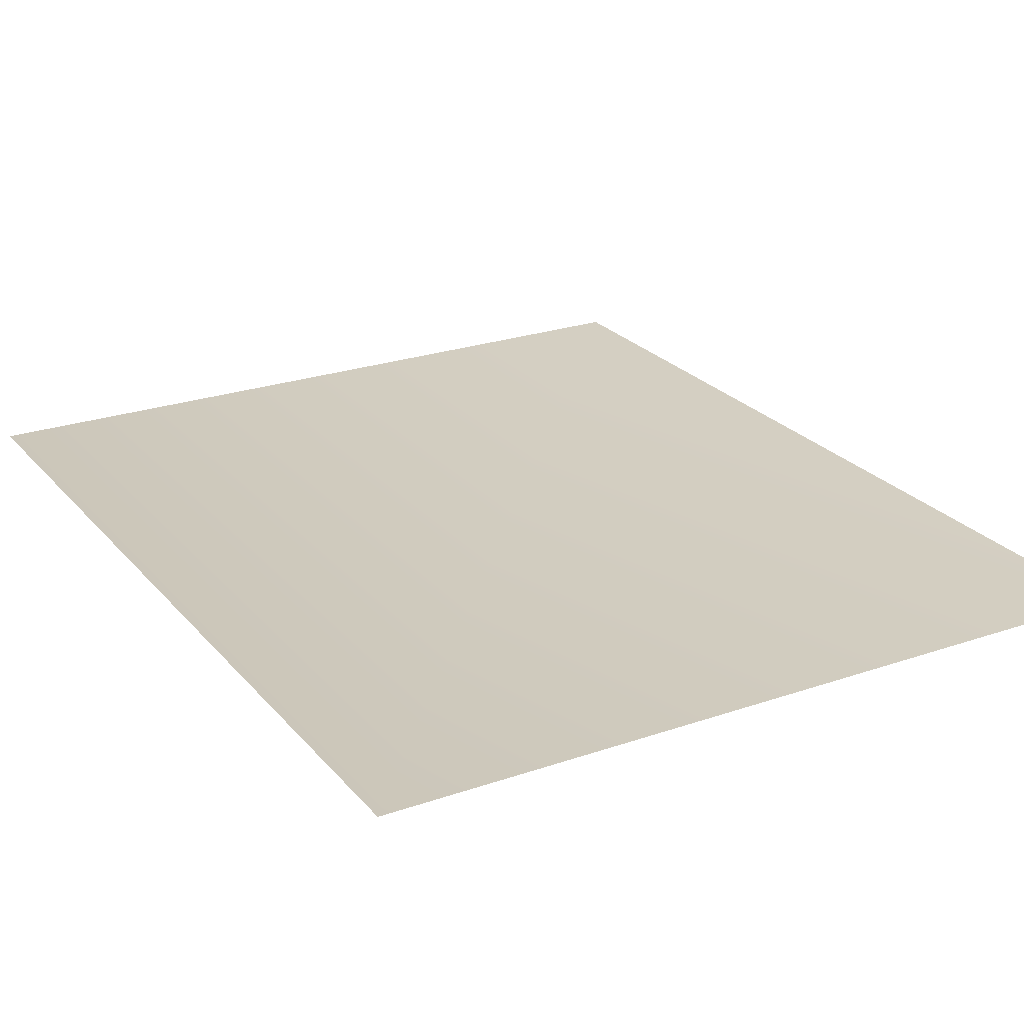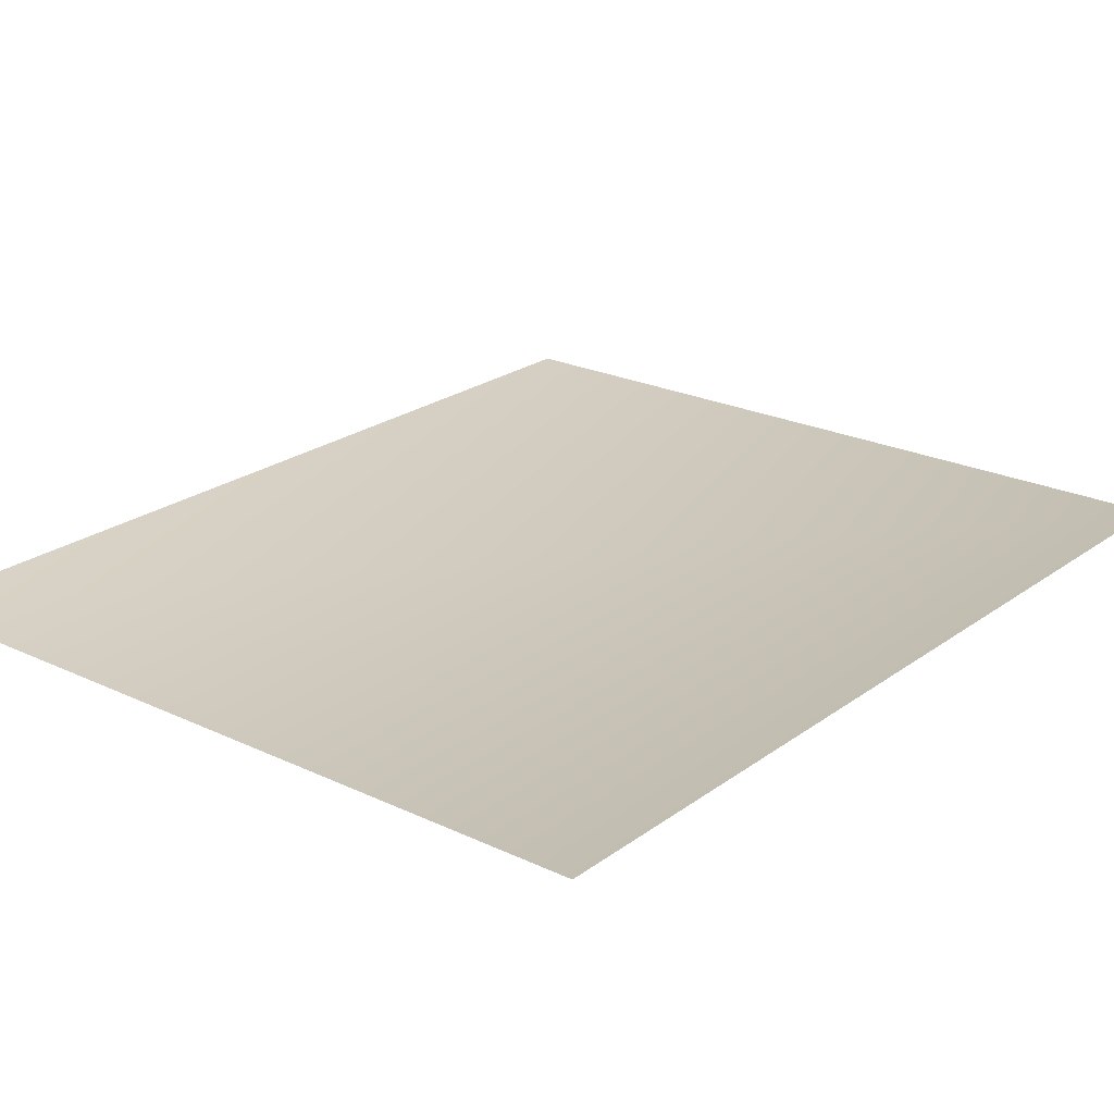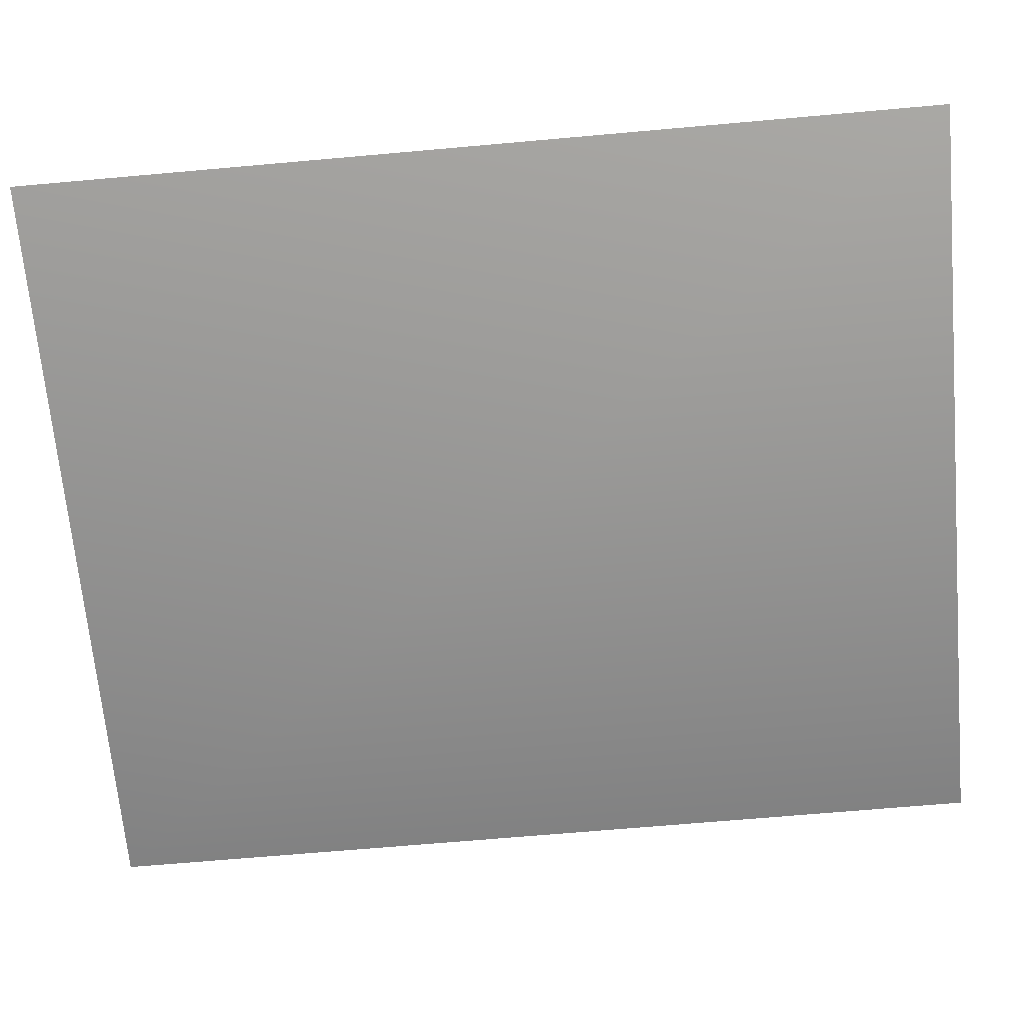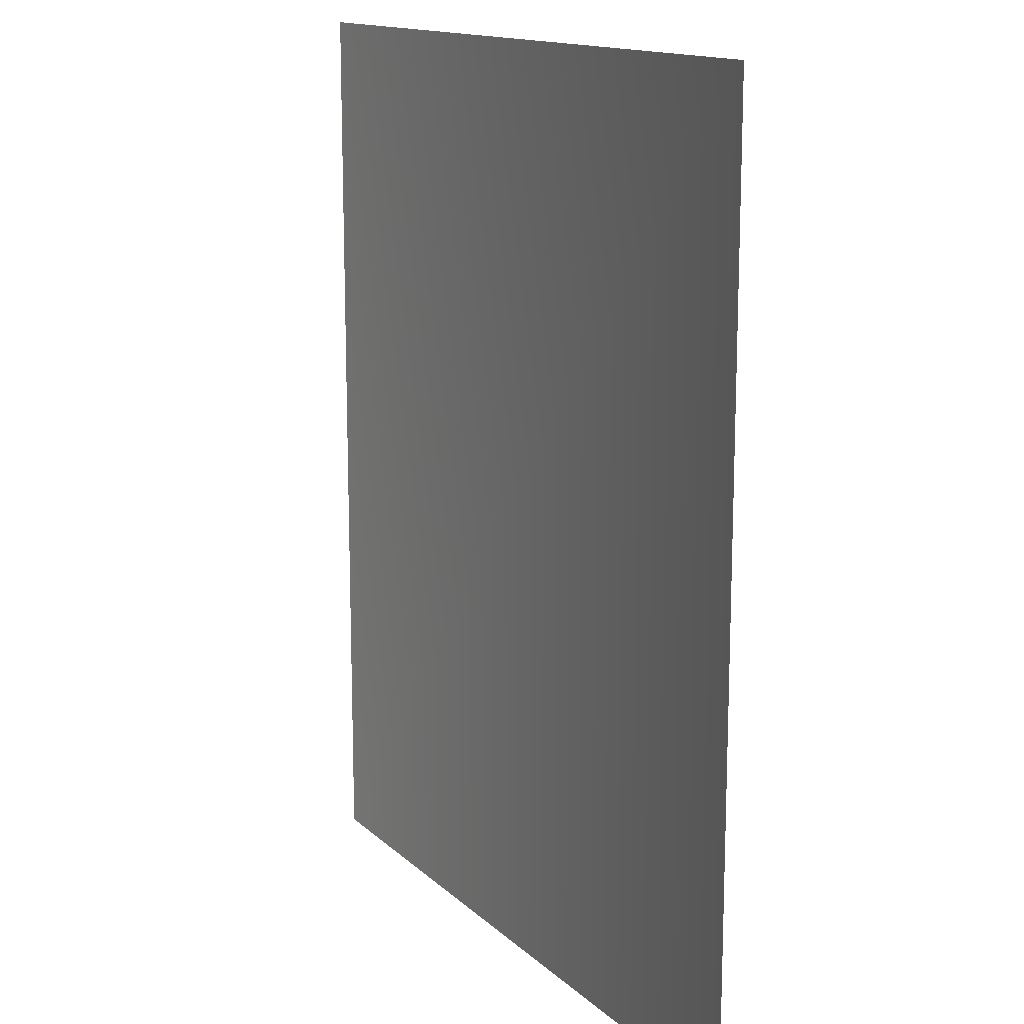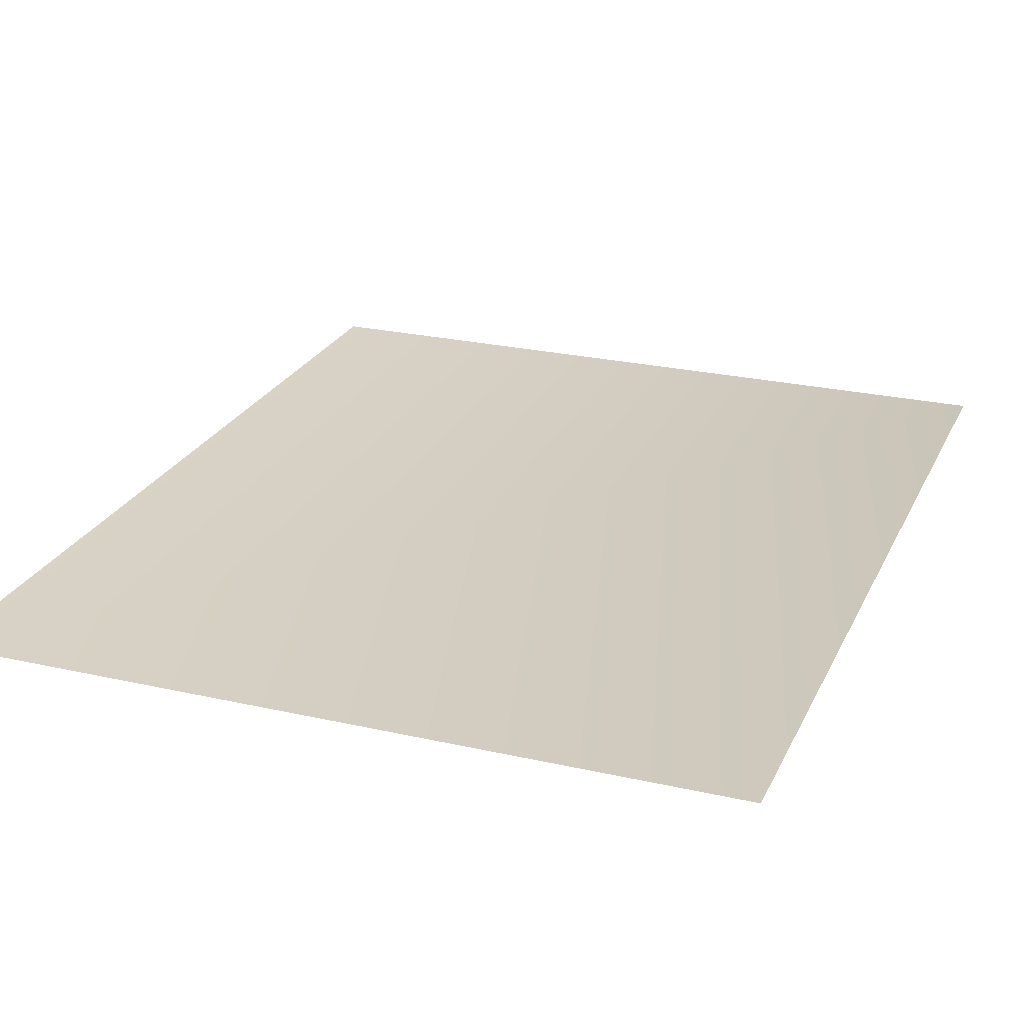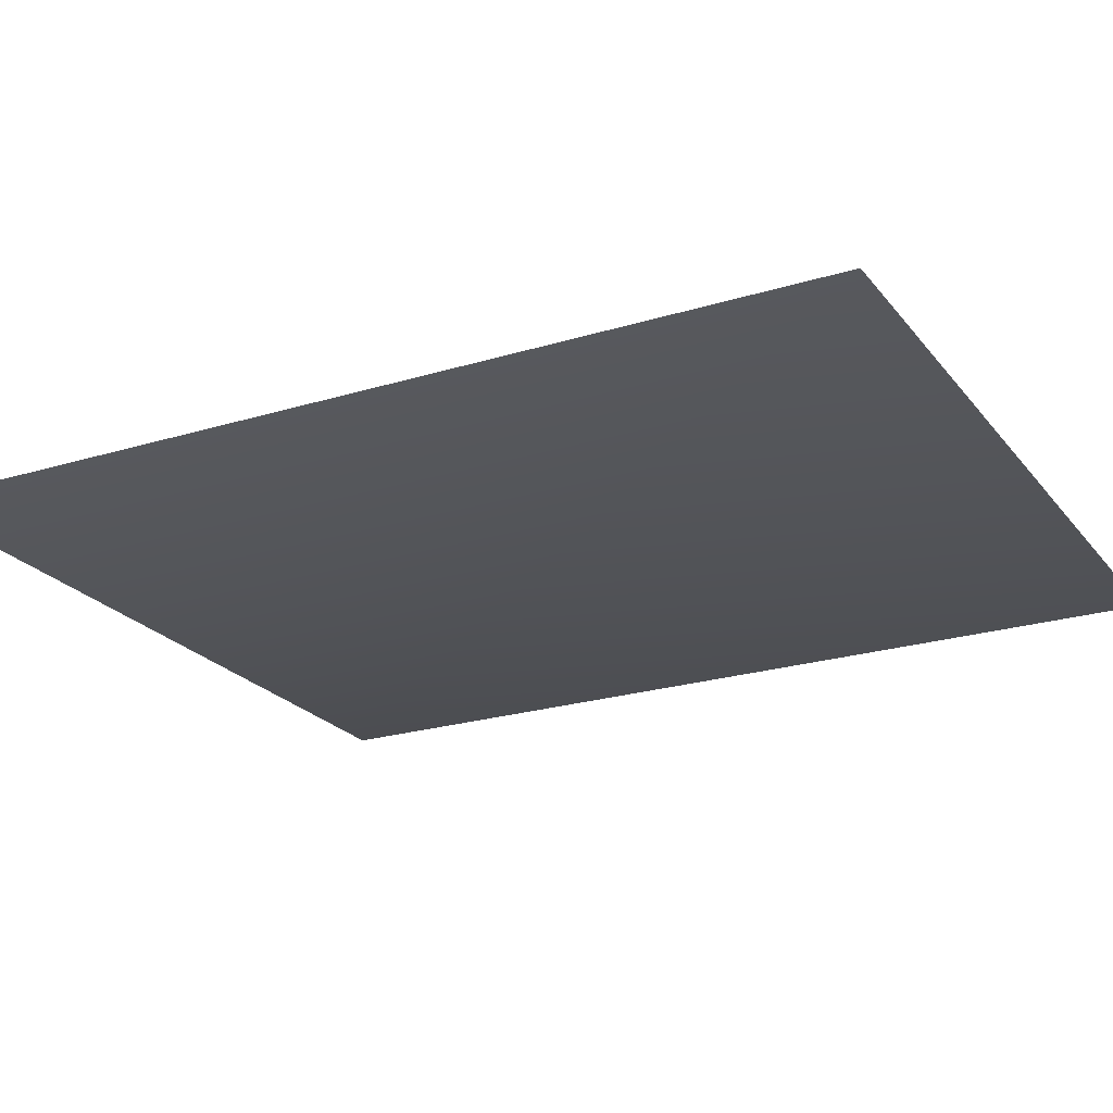
<metadata>
{"format":"obj","ext":"obj","renderer":"f3d","projection":"perspective","resolution":1024,"background":"white","views":[{"elev":24.3,"azim":150.2,"up":"+Z"},{"elev":23.0,"azim":39.0,"up":"+Z"},{"elev":-67.8,"azim":-84.9,"up":"+Z"},{"elev":14.3,"azim":61.3,"up":"+Y"},{"elev":24.6,"azim":-159.5,"up":"+Z"},{"elev":-22.7,"azim":117.8,"up":"+Z"}]}
</metadata>
<code>
g grp2
v 4.463 0 -36.8
v 4.463 134 -36.8
v 117.2 134 -36.8
v 117.2 -0.009046 -36.8
f 1 2 3
f 1 3 4

</code>
